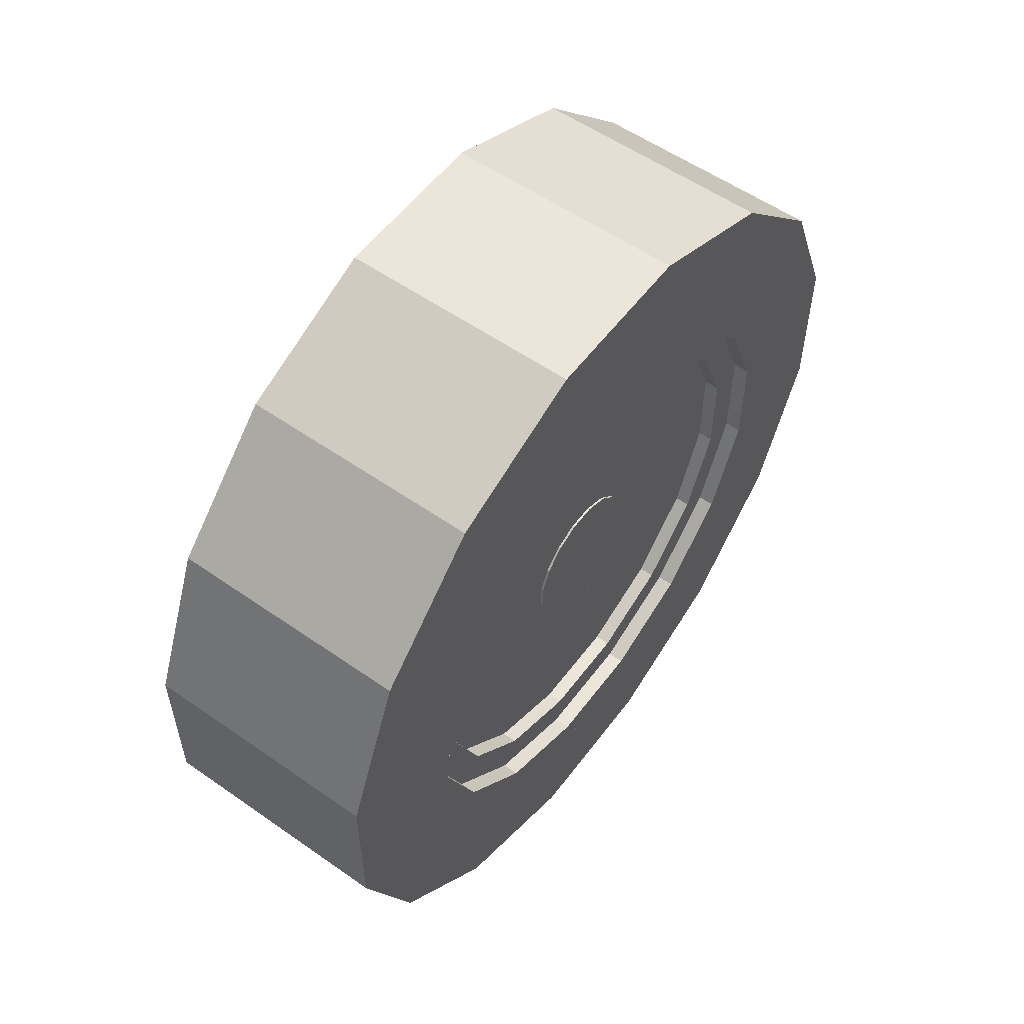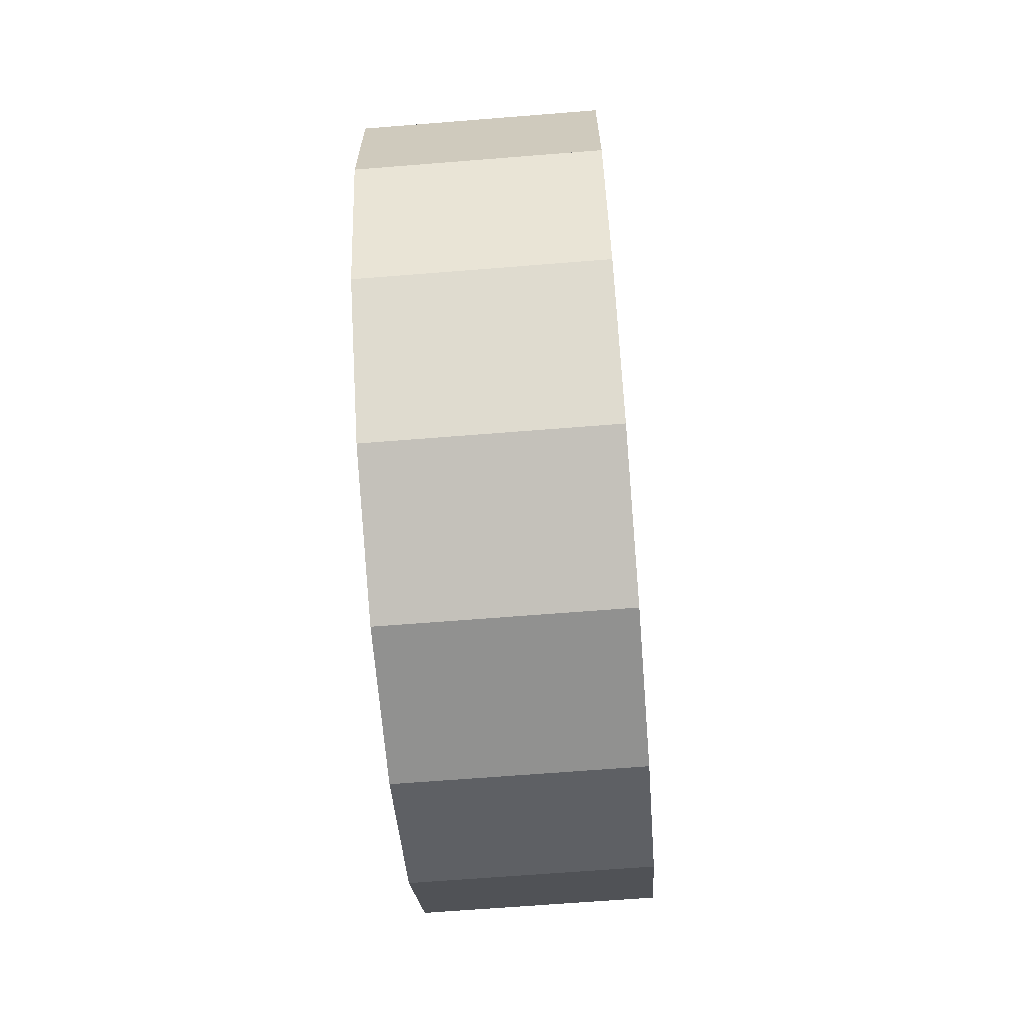
<metadata>
{"format":"obj","ext":"obj","renderer":"f3d","projection":"perspective","resolution":1024,"background":"white","views":[{"elev":55.9,"azim":36.3,"up":"+Z"},{"elev":-65.9,"azim":4.6,"up":"+Z"}]}
</metadata>
<code>
o steelie
v 0.1052 -0.1337 0.2256
v 0.02807 -0.1337 0.2256
v 0.1052 -0.1851 0.277
v 0.02807 -0.1851 0.277
v 0.1052 -0.277 0.1851
v 0.02807 -0.277 0.1851
v 0.1052 -0.2256 0.1337
v 0.02807 -0.2256 0.1337
v 0.1052 -0.2099 0.1573
v 0.02807 -0.2099 0.1573
v 0.1052 -0.277 0.1851
v 0.02807 -0.277 0.1851
v 0.1052 -0.3267 0.06499
v 0.02807 -0.3267 0.06499
v 0.1052 -0.2596 0.0372
v 0.02807 -0.2596 0.0372
v 0.1052 -0.2541 0.06499
v 0.02807 -0.2541 0.06499
v 0.1052 -0.3267 0.06499
v 0.02807 -0.3267 0.06499
v 0.1052 -0.3267 -0.06499
v 0.02807 -0.3267 -0.06499
v 0.1052 -0.2541 -0.06499
v 0.02807 -0.2541 -0.06499
v 0.1052 -0.2596 -0.0372
v 0.02807 -0.2596 -0.0372
v 0.1052 -0.3267 -0.06499
v 0.02807 -0.3267 -0.06499
v 0.1052 -0.277 -0.1851
v 0.02807 -0.277 -0.1851
v 0.1052 -0.2099 -0.1573
v 0.02807 -0.2099 -0.1573
v 0.1052 -0.2256 -0.1337
v 0.02807 -0.2256 -0.1337
v 0.1052 -0.277 -0.1851
v 0.02807 -0.277 -0.1851
v 0.1052 -0.1851 -0.277
v 0.02807 -0.1851 -0.277
v 0.1052 -0.1337 -0.2256
v 0.02807 -0.1337 -0.2256
v 0.1052 0.277 -0.1851
v 0.02807 0.277 -0.1851
v 0.1052 0.2256 -0.1337
v 0.02807 0.2256 -0.1337
v 0.1052 0.1337 -0.2256
v 0.02807 0.1337 -0.2256
v 0.1052 0.1851 -0.277
v 0.02807 0.1851 -0.277
v 0.1052 0.3267 -0.06499
v 0.02807 0.3267 -0.06499
v 0.1052 0.2596 -0.0372
v 0.02807 0.2596 -0.0372
v 0.1052 0.2099 -0.1573
v 0.02807 0.2099 -0.1573
v 0.1052 0.277 -0.1851
v 0.02807 0.277 -0.1851
v 0.1052 0.3267 0.06499
v 0.02807 0.3267 0.06499
v 0.1052 0.2541 0.06499
v 0.02807 0.2541 0.06499
v 0.1052 0.2541 -0.06499
v 0.02807 0.2541 -0.06499
v 0.1052 0.3267 -0.06499
v 0.02807 0.3267 -0.06499
v 0.1052 0.277 0.1851
v 0.02807 0.277 0.1851
v 0.1052 0.2099 0.1573
v 0.02807 0.2099 0.1573
v 0.1052 0.2596 0.0372
v 0.02807 0.2596 0.0372
v 0.1052 0.3267 0.06499
v 0.02807 0.3267 0.06499
v 0.1052 0.1851 0.277
v 0.02807 0.1851 0.277
v 0.1052 0.1337 0.2256
v 0.02807 0.1337 0.2256
v 0.1052 0.2256 0.1337
v 0.02807 0.2256 0.1337
v 0.1052 0.277 0.1851
v 0.02807 0.277 0.1851
v 0.1052 -0.0372 -0.2596
v 0.02807 -0.0372 -0.2596
v 0.1052 -0.1573 -0.2099
v 0.02807 -0.1573 -0.2099
v 0.1052 -0.1851 -0.277
v 0.02807 -0.1851 -0.277
v 0.1052 -0.06499 -0.3267
v 0.02807 -0.06499 -0.3267
v 0.1052 0.06499 -0.2541
v 0.02807 0.06499 -0.2541
v 0.1052 -0.06499 -0.2541
v 0.02807 -0.06499 -0.2541
v 0.1052 -0.06499 -0.3267
v 0.02807 -0.06499 -0.3267
v 0.1052 0.06499 -0.3267
v 0.02807 0.06499 -0.3267
v 0.1052 0.1573 -0.2099
v 0.02807 0.1573 -0.2099
v 0.1052 0.0372 -0.2596
v 0.02807 0.0372 -0.2596
v 0.1052 0.06499 -0.3267
v 0.02807 0.06499 -0.3267
v 0.1052 0.1851 -0.277
v 0.02807 0.1851 -0.277
v 0.1052 0.1851 0.277
v 0.02807 0.1851 0.277
v 0.1052 0.06499 0.3267
v 0.02807 0.06499 0.3267
v 0.1052 0.0372 0.2596
v 0.02807 0.0372 0.2596
v 0.1052 0.1573 0.2099
v 0.02807 0.1573 0.2099
v 0.1052 0.06499 0.3267
v 0.02807 0.06499 0.3267
v 0.1052 -0.06499 0.3267
v 0.02807 -0.06499 0.3267
v 0.1052 -0.06499 0.2541
v 0.02807 -0.06499 0.2541
v 0.1052 0.06499 0.2541
v 0.02807 0.06499 0.2541
v 0.1052 -0.06499 0.3267
v 0.02807 -0.06499 0.3267
v 0.1052 -0.1851 0.277
v 0.02807 -0.1851 0.277
v 0.1052 -0.1573 0.2099
v 0.02807 -0.1573 0.2099
v 0.1052 -0.0372 0.2596
v 0.02807 -0.0372 0.2596
v 0.08933 0.277 -0.1851
v 0.04395 0.277 -0.1851
v 0.08933 -0.1851 0.277
v 0.04395 -0.1851 0.277
v 0.08933 -0.277 0.1851
v 0.04395 -0.277 0.1851
v 0.08933 0.1851 -0.277
v 0.04395 0.1851 -0.277
v 0.08933 0.3267 -0.06499
v 0.04395 0.3267 -0.06499
v 0.08933 -0.277 0.1851
v 0.04395 -0.277 0.1851
v 0.08933 -0.3267 0.06499
v 0.04395 -0.3267 0.06499
v 0.08933 0.277 -0.1851
v 0.04395 0.277 -0.1851
v 0.08933 0.3267 0.06499
v 0.04395 0.3267 0.06499
v 0.08933 -0.3267 0.06499
v 0.04395 -0.3267 0.06499
v 0.08933 -0.3267 -0.06499
v 0.04395 -0.3267 -0.06499
v 0.08933 0.3267 -0.06499
v 0.04395 0.3267 -0.06499
v 0.08933 0.277 0.1851
v 0.04395 0.277 0.1851
v 0.08933 -0.3267 -0.06499
v 0.04395 -0.3267 -0.06499
v 0.08933 -0.277 -0.1851
v 0.04395 -0.277 -0.1851
v 0.08933 0.3267 0.06499
v 0.04395 0.3267 0.06499
v 0.08933 0.1851 0.277
v 0.04395 0.1851 0.277
v 0.08933 -0.277 -0.1851
v 0.04395 -0.277 -0.1851
v 0.08933 -0.1851 -0.277
v 0.04395 -0.1851 -0.277
v 0.08933 0.277 0.1851
v 0.04395 0.277 0.1851
v 0.08933 0.1851 0.277
v 0.04395 0.1851 0.277
v 0.08933 0.06499 0.3267
v 0.04395 0.06499 0.3267
v 0.08933 -0.1851 -0.277
v 0.04395 -0.1851 -0.277
v 0.08933 -0.06499 -0.3267
v 0.04395 -0.06499 -0.3267
v 0.08933 0.06499 0.3267
v 0.04395 0.06499 0.3267
v 0.08933 -0.06499 0.3267
v 0.04395 -0.06499 0.3267
v 0.08933 -0.06499 -0.3267
v 0.04395 -0.06499 -0.3267
v 0.08933 0.06499 -0.3267
v 0.04395 0.06499 -0.3267
v 0.08933 -0.06499 0.3267
v 0.04395 -0.06499 0.3267
v 0.08933 -0.1851 0.277
v 0.04395 -0.1851 0.277
v 0.08933 0.06499 -0.3267
v 0.04395 0.06499 -0.3267
v 0.08933 0.1851 -0.277
v 0.04395 0.1851 -0.277
v 0.09159 0.06155 -0.04113
v 0.04168 0.06155 -0.04113
v 0.09159 -0.04113 0.06155
v 0.04168 -0.04113 0.06155
v 0.09159 -0.06155 0.04113
v 0.04168 -0.06155 0.04113
v 0.09159 0.04113 -0.06155
v 0.04168 0.04113 -0.06155
v 0.09159 0.0726 -0.01444
v 0.04168 0.0726 -0.01444
v 0.09159 -0.06155 0.04113
v 0.04168 -0.06155 0.04113
v 0.09159 -0.0726 0.01444
v 0.04168 -0.0726 0.01444
v 0.09159 0.06155 -0.04113
v 0.04168 0.06155 -0.04113
v 0.09159 0.0726 0.01444
v 0.04168 0.0726 0.01444
v 0.09159 -0.0726 0.01444
v 0.04168 -0.0726 0.01444
v 0.09159 -0.0726 -0.01444
v 0.04168 -0.0726 -0.01444
v 0.09159 0.0726 -0.01444
v 0.04168 0.0726 -0.01444
v 0.09159 0.06155 0.04113
v 0.04168 0.06155 0.04113
v 0.09159 -0.0726 -0.01444
v 0.04168 -0.0726 -0.01444
v 0.09159 -0.06155 -0.04113
v 0.04168 -0.06155 -0.04113
v 0.09159 0.0726 0.01444
v 0.04168 0.0726 0.01444
v 0.09159 0.04113 0.06155
v 0.04168 0.04113 0.06155
v 0.09159 -0.06155 -0.04113
v 0.04168 -0.06155 -0.04113
v 0.09159 -0.04113 -0.06155
v 0.04168 -0.04113 -0.06155
v 0.09159 0.06155 0.04113
v 0.04168 0.06155 0.04113
v 0.09159 0.04113 0.06155
v 0.04168 0.04113 0.06155
v 0.09159 0.01444 0.0726
v 0.04168 0.01444 0.0726
v 0.09159 -0.04113 -0.06155
v 0.04168 -0.04113 -0.06155
v 0.09159 -0.01444 -0.0726
v 0.04168 -0.01444 -0.0726
v 0.09159 0.01444 0.0726
v 0.04168 0.01444 0.0726
v 0.09159 -0.01444 0.0726
v 0.04168 -0.01444 0.0726
v 0.09159 -0.01444 -0.0726
v 0.04168 -0.01444 -0.0726
v 0.09159 0.01444 -0.0726
v 0.04168 0.01444 -0.0726
v 0.09159 -0.01444 0.0726
v 0.04168 -0.01444 0.0726
v 0.09159 -0.04113 0.06155
v 0.04168 -0.04113 0.06155
v 0.09159 0.01444 -0.0726
v 0.04168 0.01444 -0.0726
v 0.09159 0.04113 -0.06155
v 0.04168 0.04113 -0.06155
f 1 2 3
f 2 4 3
f 5 6 7
f 6 8 7
f 5 7 3
f 7 1 3
f 8 6 2
f 6 4 2
f 7 8 1
f 8 2 1
f 3 4 5
f 4 6 5
f 9 10 11
f 10 12 11
f 13 14 15
f 14 16 15
f 13 15 11
f 15 9 11
f 16 14 10
f 14 12 10
f 15 16 9
f 16 10 9
f 11 12 13
f 12 14 13
f 17 18 19
f 18 20 19
f 21 22 23
f 22 24 23
f 21 23 19
f 23 17 19
f 24 22 18
f 22 20 18
f 23 24 17
f 24 18 17
f 19 20 21
f 20 22 21
f 25 26 27
f 26 28 27
f 29 30 31
f 30 32 31
f 29 31 27
f 31 25 27
f 32 30 26
f 30 28 26
f 31 32 25
f 32 26 25
f 27 28 29
f 28 30 29
f 33 34 35
f 34 36 35
f 37 38 39
f 38 40 39
f 37 39 35
f 39 33 35
f 40 38 34
f 38 36 34
f 39 40 33
f 40 34 33
f 35 36 37
f 36 38 37
f 41 42 43
f 42 44 43
f 45 46 47
f 46 48 47
f 45 47 43
f 47 41 43
f 48 46 42
f 46 44 42
f 47 48 41
f 48 42 41
f 43 44 45
f 44 46 45
f 49 50 51
f 50 52 51
f 53 54 55
f 54 56 55
f 53 55 51
f 55 49 51
f 56 54 50
f 54 52 50
f 55 56 49
f 56 50 49
f 51 52 53
f 52 54 53
f 57 58 59
f 58 60 59
f 61 62 63
f 62 64 63
f 61 63 59
f 63 57 59
f 64 62 58
f 62 60 58
f 63 64 57
f 64 58 57
f 59 60 61
f 60 62 61
f 65 66 67
f 66 68 67
f 69 70 71
f 70 72 71
f 69 71 67
f 71 65 67
f 72 70 66
f 70 68 66
f 71 72 65
f 72 66 65
f 67 68 69
f 68 70 69
f 73 74 75
f 74 76 75
f 77 78 79
f 78 80 79
f 77 79 75
f 79 73 75
f 80 78 74
f 78 76 74
f 79 80 73
f 80 74 73
f 75 76 77
f 76 78 77
f 81 82 83
f 82 84 83
f 85 86 87
f 86 88 87
f 85 87 83
f 87 81 83
f 88 86 82
f 86 84 82
f 87 88 81
f 88 82 81
f 83 84 85
f 84 86 85
f 89 90 91
f 90 92 91
f 93 94 95
f 94 96 95
f 93 95 91
f 95 89 91
f 96 94 90
f 94 92 90
f 95 96 89
f 96 90 89
f 91 92 93
f 92 94 93
f 97 98 99
f 98 100 99
f 101 102 103
f 102 104 103
f 101 103 99
f 103 97 99
f 104 102 98
f 102 100 98
f 103 104 97
f 104 98 97
f 99 100 101
f 100 102 101
f 105 106 107
f 106 108 107
f 109 110 111
f 110 112 111
f 109 111 107
f 111 105 107
f 112 110 106
f 110 108 106
f 111 112 105
f 112 106 105
f 107 108 109
f 108 110 109
f 113 114 115
f 114 116 115
f 117 118 119
f 118 120 119
f 117 119 115
f 119 113 115
f 120 118 114
f 118 116 114
f 119 120 113
f 120 114 113
f 115 116 117
f 116 118 117
f 121 122 123
f 122 124 123
f 125 126 127
f 126 128 127
f 125 127 123
f 127 121 123
f 128 126 122
f 126 124 122
f 127 128 121
f 128 122 121
f 123 124 125
f 124 126 125
f 129 130 131
f 130 132 131
f 133 134 135
f 134 136 135
f 133 135 131
f 135 129 131
f 136 134 130
f 134 132 130
f 135 136 129
f 136 130 129
f 131 132 133
f 132 134 133
f 137 138 139
f 138 140 139
f 141 142 143
f 142 144 143
f 141 143 139
f 143 137 139
f 144 142 138
f 142 140 138
f 143 144 137
f 144 138 137
f 139 140 141
f 140 142 141
f 145 146 147
f 146 148 147
f 149 150 151
f 150 152 151
f 149 151 147
f 151 145 147
f 152 150 146
f 150 148 146
f 151 152 145
f 152 146 145
f 147 148 149
f 148 150 149
f 153 154 155
f 154 156 155
f 157 158 159
f 158 160 159
f 157 159 155
f 159 153 155
f 160 158 154
f 158 156 154
f 159 160 153
f 160 154 153
f 155 156 157
f 156 158 157
f 161 162 163
f 162 164 163
f 165 166 167
f 166 168 167
f 165 167 163
f 167 161 163
f 168 166 162
f 166 164 162
f 167 168 161
f 168 162 161
f 163 164 165
f 164 166 165
f 169 170 171
f 170 172 171
f 173 174 175
f 174 176 175
f 173 175 171
f 175 169 171
f 176 174 170
f 174 172 170
f 175 176 169
f 176 170 169
f 171 172 173
f 172 174 173
f 177 178 179
f 178 180 179
f 181 182 183
f 182 184 183
f 181 183 179
f 183 177 179
f 184 182 178
f 182 180 178
f 183 184 177
f 184 178 177
f 179 180 181
f 180 182 181
f 185 186 187
f 186 188 187
f 189 190 191
f 190 192 191
f 189 191 187
f 191 185 187
f 192 190 186
f 190 188 186
f 191 192 185
f 192 186 185
f 187 188 189
f 188 190 189
f 193 194 195
f 194 196 195
f 197 198 199
f 198 200 199
f 197 199 195
f 199 193 195
f 200 198 194
f 198 196 194
f 199 200 193
f 200 194 193
f 195 196 197
f 196 198 197
f 201 202 203
f 202 204 203
f 205 206 207
f 206 208 207
f 205 207 203
f 207 201 203
f 208 206 202
f 206 204 202
f 207 208 201
f 208 202 201
f 203 204 205
f 204 206 205
f 209 210 211
f 210 212 211
f 213 214 215
f 214 216 215
f 213 215 211
f 215 209 211
f 216 214 210
f 214 212 210
f 215 216 209
f 216 210 209
f 211 212 213
f 212 214 213
f 217 218 219
f 218 220 219
f 221 222 223
f 222 224 223
f 221 223 219
f 223 217 219
f 224 222 218
f 222 220 218
f 223 224 217
f 224 218 217
f 219 220 221
f 220 222 221
f 225 226 227
f 226 228 227
f 229 230 231
f 230 232 231
f 229 231 227
f 231 225 227
f 232 230 226
f 230 228 226
f 231 232 225
f 232 226 225
f 227 228 229
f 228 230 229
f 233 234 235
f 234 236 235
f 237 238 239
f 238 240 239
f 237 239 235
f 239 233 235
f 240 238 234
f 238 236 234
f 239 240 233
f 240 234 233
f 235 236 237
f 236 238 237
f 241 242 243
f 242 244 243
f 245 246 247
f 246 248 247
f 245 247 243
f 247 241 243
f 248 246 242
f 246 244 242
f 247 248 241
f 248 242 241
f 243 244 245
f 244 246 245
f 249 250 251
f 250 252 251
f 253 254 255
f 254 256 255
f 253 255 251
f 255 249 251
f 256 254 250
f 254 252 250
f 255 256 249
f 256 250 249
f 251 252 253
f 252 254 253
o hexadecagon
v 0.1225 -0.1441 0.2666
v -0.1316 -0.1441 0.2666
v 0.1225 -0.2468 0.3693
v -0.1316 -0.2468 0.3693
v 0.1225 -0.3693 0.2468
v -0.1316 -0.3693 0.2468
v 0.1225 -0.2666 0.1441
v -0.1316 -0.2666 0.1441
v 0.1225 -0.2351 0.1912
v -0.1316 -0.2351 0.1912
v 0.1225 -0.3693 0.2468
v -0.1316 -0.3693 0.2468
v 0.1225 -0.4356 0.08665
v -0.1316 -0.4356 0.08665
v 0.1225 -0.3015 0.03108
v -0.1316 -0.3015 0.03108
v 0.1225 -0.2904 0.08665
v -0.1316 -0.2904 0.08665
v 0.1225 -0.4356 0.08665
v -0.1316 -0.4356 0.08665
v 0.1225 -0.4356 -0.08665
v -0.1316 -0.4356 -0.08665
v 0.1225 -0.2904 -0.08665
v -0.1316 -0.2904 -0.08665
v 0.1225 -0.3015 -0.03108
v -0.1316 -0.3015 -0.03108
v 0.1225 -0.4356 -0.08665
v -0.1316 -0.4356 -0.08665
v 0.1225 -0.3693 -0.2468
v -0.1316 -0.3693 -0.2468
v 0.1225 -0.2351 -0.1912
v -0.1316 -0.2351 -0.1912
v 0.1225 -0.2666 -0.1441
v -0.1316 -0.2666 -0.1441
v 0.1225 -0.3693 -0.2468
v -0.1316 -0.3693 -0.2468
v 0.1225 -0.2468 -0.3693
v -0.1316 -0.2468 -0.3693
v 0.1225 -0.1441 -0.2666
v -0.1316 -0.1441 -0.2666
v 0.1225 0.3693 -0.2468
v -0.1316 0.3693 -0.2468
v 0.1225 0.2666 -0.1441
v -0.1316 0.2666 -0.1441
v 0.1225 0.1441 -0.2666
v -0.1316 0.1441 -0.2666
v 0.1225 0.2468 -0.3693
v -0.1316 0.2468 -0.3693
v 0.1225 0.4356 -0.08665
v -0.1316 0.4356 -0.08665
v 0.1225 0.3015 -0.03108
v -0.1316 0.3015 -0.03108
v 0.1225 0.2351 -0.1912
v -0.1316 0.2351 -0.1912
v 0.1225 0.3693 -0.2468
v -0.1316 0.3693 -0.2468
v 0.1225 0.4356 0.08665
v -0.1316 0.4356 0.08665
v 0.1225 0.2904 0.08665
v -0.1316 0.2904 0.08665
v 0.1225 0.2904 -0.08665
v -0.1316 0.2904 -0.08665
v 0.1225 0.4356 -0.08665
v -0.1316 0.4356 -0.08665
v 0.1225 0.3693 0.2468
v -0.1316 0.3693 0.2468
v 0.1225 0.2351 0.1912
v -0.1316 0.2351 0.1912
v 0.1225 0.3015 0.03108
v -0.1316 0.3015 0.03108
v 0.1225 0.4356 0.08665
v -0.1316 0.4356 0.08665
v 0.1225 0.2468 0.3693
v -0.1316 0.2468 0.3693
v 0.1225 0.1441 0.2666
v -0.1316 0.1441 0.2666
v 0.1225 0.2666 0.1441
v -0.1316 0.2666 0.1441
v 0.1225 0.3693 0.2468
v -0.1316 0.3693 0.2468
v 0.1225 -0.03108 -0.3015
v -0.1316 -0.03108 -0.3015
v 0.1225 -0.1912 -0.2351
v -0.1316 -0.1912 -0.2351
v 0.1225 -0.2468 -0.3693
v -0.1316 -0.2468 -0.3693
v 0.1225 -0.08665 -0.4356
v -0.1316 -0.08665 -0.4356
v 0.1225 0.08665 -0.2904
v -0.1316 0.08665 -0.2904
v 0.1225 -0.08665 -0.2904
v -0.1316 -0.08665 -0.2904
v 0.1225 -0.08665 -0.4356
v -0.1316 -0.08665 -0.4356
v 0.1225 0.08665 -0.4356
v -0.1316 0.08665 -0.4356
v 0.1225 0.1912 -0.2351
v -0.1316 0.1912 -0.2351
v 0.1225 0.03108 -0.3015
v -0.1316 0.03108 -0.3015
v 0.1225 0.08665 -0.4356
v -0.1316 0.08665 -0.4356
v 0.1225 0.2468 -0.3693
v -0.1316 0.2468 -0.3693
v 0.1225 0.2468 0.3693
v -0.1316 0.2468 0.3693
v 0.1225 0.08665 0.4356
v -0.1316 0.08665 0.4356
v 0.1225 0.03108 0.3015
v -0.1316 0.03108 0.3015
v 0.1225 0.1912 0.2351
v -0.1316 0.1912 0.2351
v 0.1225 0.08665 0.4356
v -0.1316 0.08665 0.4356
v 0.1225 -0.08665 0.4356
v -0.1316 -0.08665 0.4356
v 0.1225 -0.08665 0.2904
v -0.1316 -0.08665 0.2904
v 0.1225 0.08665 0.2904
v -0.1316 0.08665 0.2904
v 0.1225 -0.08665 0.4356
v -0.1316 -0.08665 0.4356
v 0.1225 -0.2468 0.3693
v -0.1316 -0.2468 0.3693
v 0.1225 -0.1912 0.2351
v -0.1316 -0.1912 0.2351
v 0.1225 -0.03108 0.3015
v -0.1316 -0.03108 0.3015
f 257 258 259
f 258 260 259
f 261 262 263
f 262 264 263
f 261 263 259
f 263 257 259
f 264 262 258
f 262 260 258
f 263 264 257
f 264 258 257
f 259 260 261
f 260 262 261
f 265 266 267
f 266 268 267
f 269 270 271
f 270 272 271
f 269 271 267
f 271 265 267
f 272 270 266
f 270 268 266
f 271 272 265
f 272 266 265
f 267 268 269
f 268 270 269
f 273 274 275
f 274 276 275
f 277 278 279
f 278 280 279
f 277 279 275
f 279 273 275
f 280 278 274
f 278 276 274
f 279 280 273
f 280 274 273
f 275 276 277
f 276 278 277
f 281 282 283
f 282 284 283
f 285 286 287
f 286 288 287
f 285 287 283
f 287 281 283
f 288 286 282
f 286 284 282
f 287 288 281
f 288 282 281
f 283 284 285
f 284 286 285
f 289 290 291
f 290 292 291
f 293 294 295
f 294 296 295
f 293 295 291
f 295 289 291
f 296 294 290
f 294 292 290
f 295 296 289
f 296 290 289
f 291 292 293
f 292 294 293
f 297 298 299
f 298 300 299
f 301 302 303
f 302 304 303
f 301 303 299
f 303 297 299
f 304 302 298
f 302 300 298
f 303 304 297
f 304 298 297
f 299 300 301
f 300 302 301
f 305 306 307
f 306 308 307
f 309 310 311
f 310 312 311
f 309 311 307
f 311 305 307
f 312 310 306
f 310 308 306
f 311 312 305
f 312 306 305
f 307 308 309
f 308 310 309
f 313 314 315
f 314 316 315
f 317 318 319
f 318 320 319
f 317 319 315
f 319 313 315
f 320 318 314
f 318 316 314
f 319 320 313
f 320 314 313
f 315 316 317
f 316 318 317
f 321 322 323
f 322 324 323
f 325 326 327
f 326 328 327
f 325 327 323
f 327 321 323
f 328 326 322
f 326 324 322
f 327 328 321
f 328 322 321
f 323 324 325
f 324 326 325
f 329 330 331
f 330 332 331
f 333 334 335
f 334 336 335
f 333 335 331
f 335 329 331
f 336 334 330
f 334 332 330
f 335 336 329
f 336 330 329
f 331 332 333
f 332 334 333
f 337 338 339
f 338 340 339
f 341 342 343
f 342 344 343
f 341 343 339
f 343 337 339
f 344 342 338
f 342 340 338
f 343 344 337
f 344 338 337
f 339 340 341
f 340 342 341
f 345 346 347
f 346 348 347
f 349 350 351
f 350 352 351
f 349 351 347
f 351 345 347
f 352 350 346
f 350 348 346
f 351 352 345
f 352 346 345
f 347 348 349
f 348 350 349
f 353 354 355
f 354 356 355
f 357 358 359
f 358 360 359
f 357 359 355
f 359 353 355
f 360 358 354
f 358 356 354
f 359 360 353
f 360 354 353
f 355 356 357
f 356 358 357
f 361 362 363
f 362 364 363
f 365 366 367
f 366 368 367
f 365 367 363
f 367 361 363
f 368 366 362
f 366 364 362
f 367 368 361
f 368 362 361
f 363 364 365
f 364 366 365
f 369 370 371
f 370 372 371
f 373 374 375
f 374 376 375
f 373 375 371
f 375 369 371
f 376 374 370
f 374 372 370
f 375 376 369
f 376 370 369
f 371 372 373
f 372 374 373
f 377 378 379
f 378 380 379
f 381 382 383
f 382 384 383
f 381 383 379
f 383 377 379
f 384 382 378
f 382 380 378
f 383 384 377
f 384 378 377
f 379 380 381
f 380 382 381

</code>
